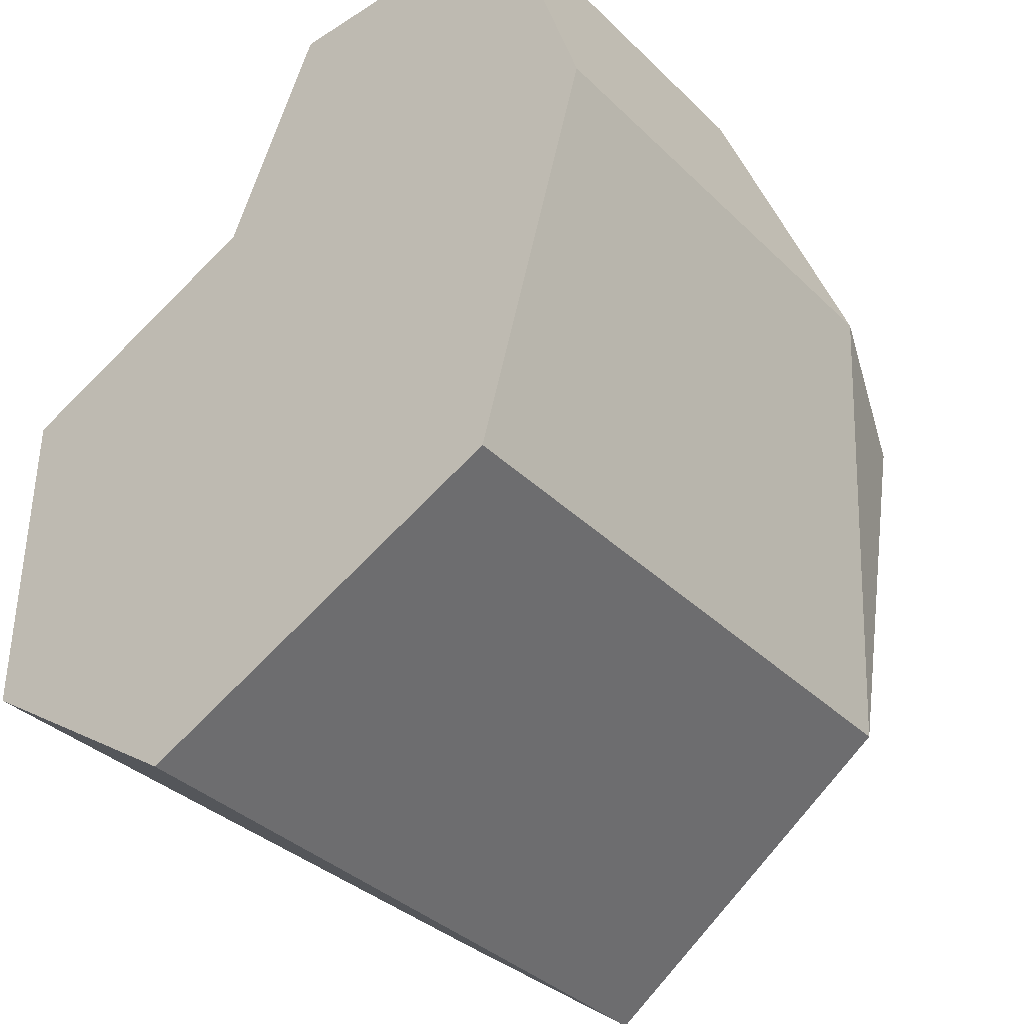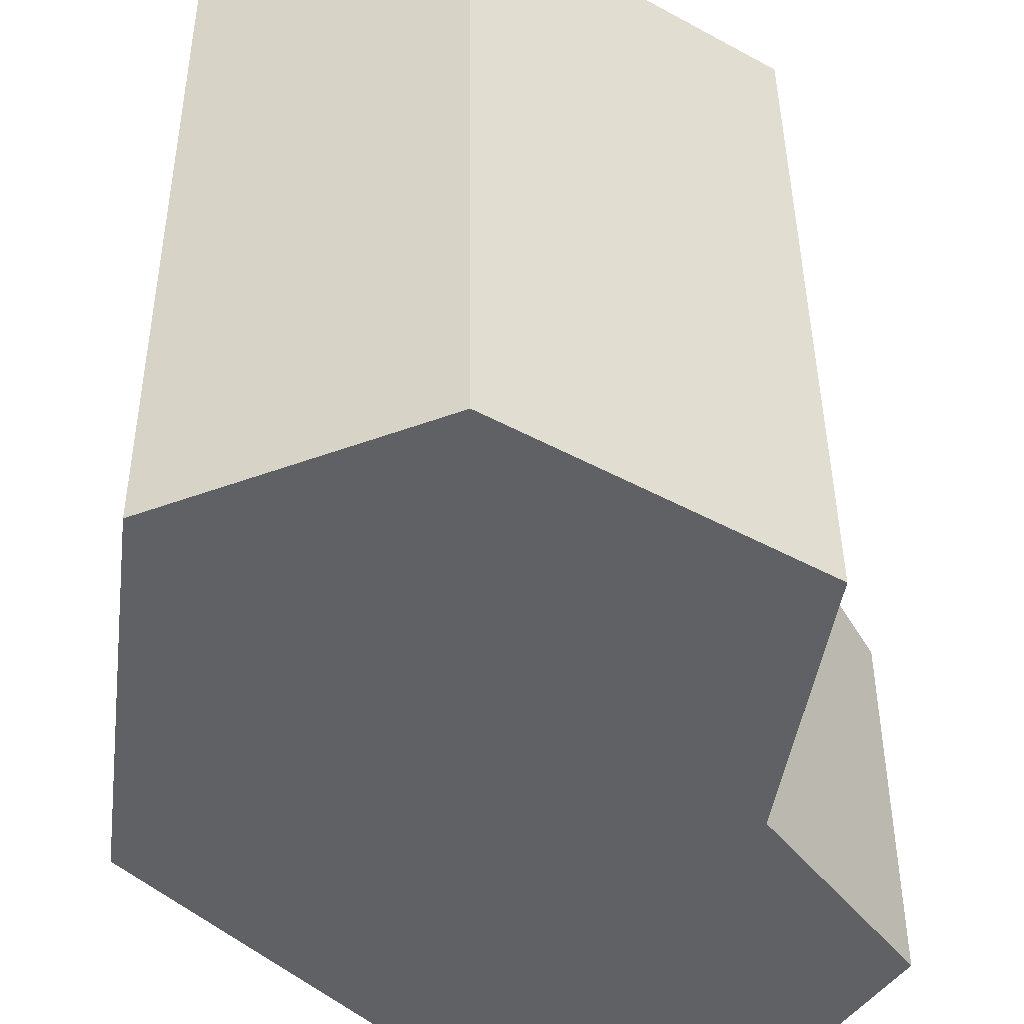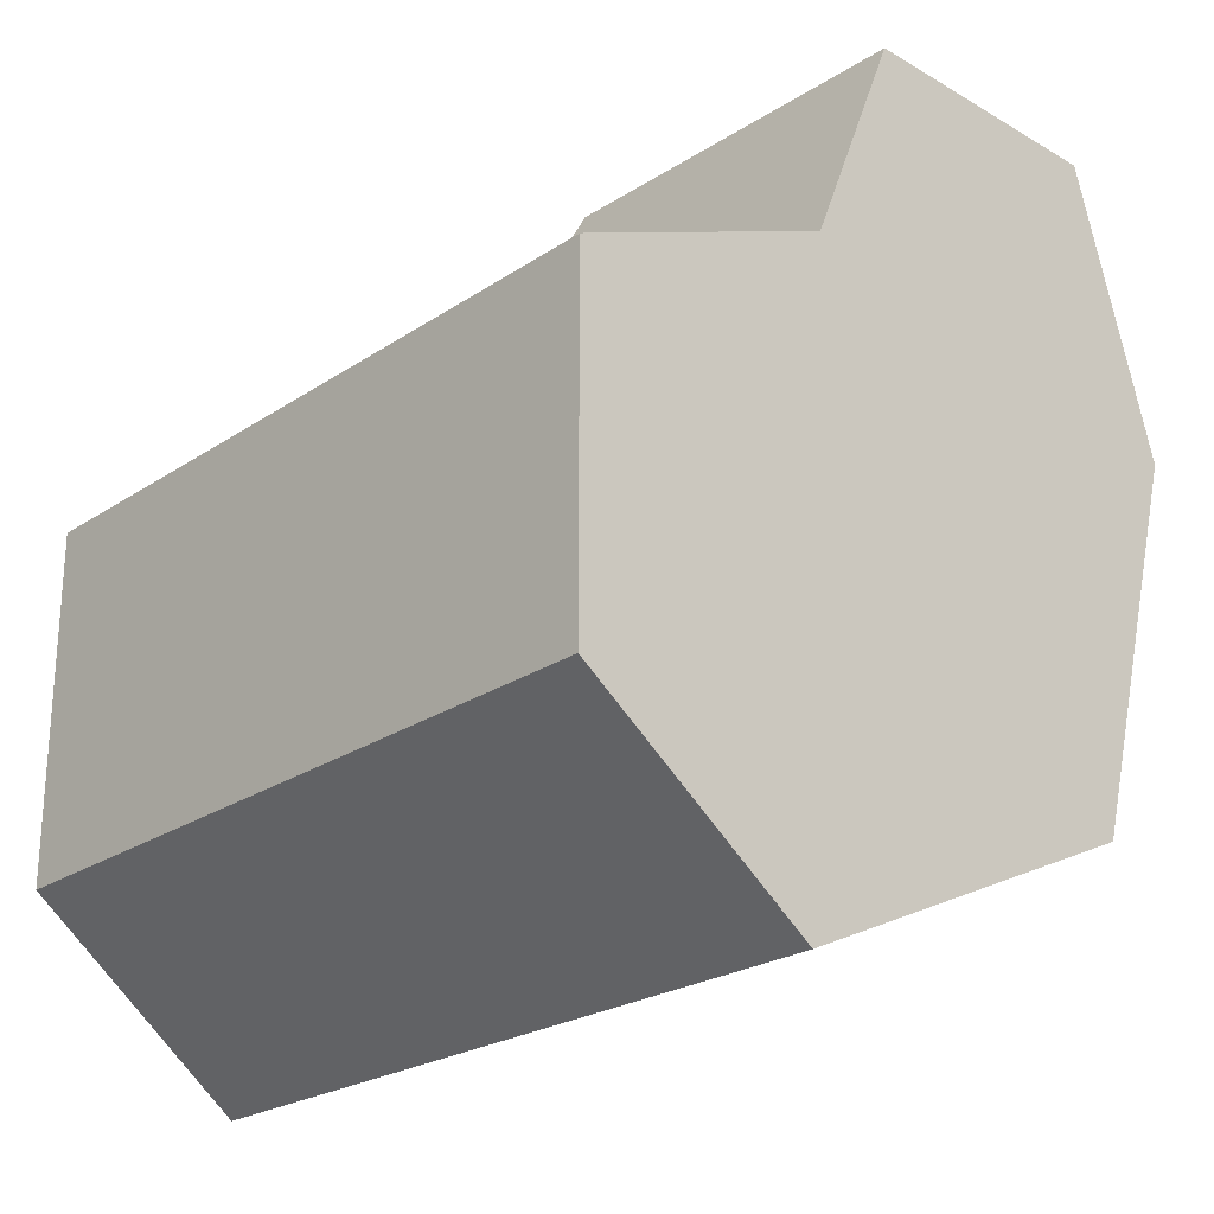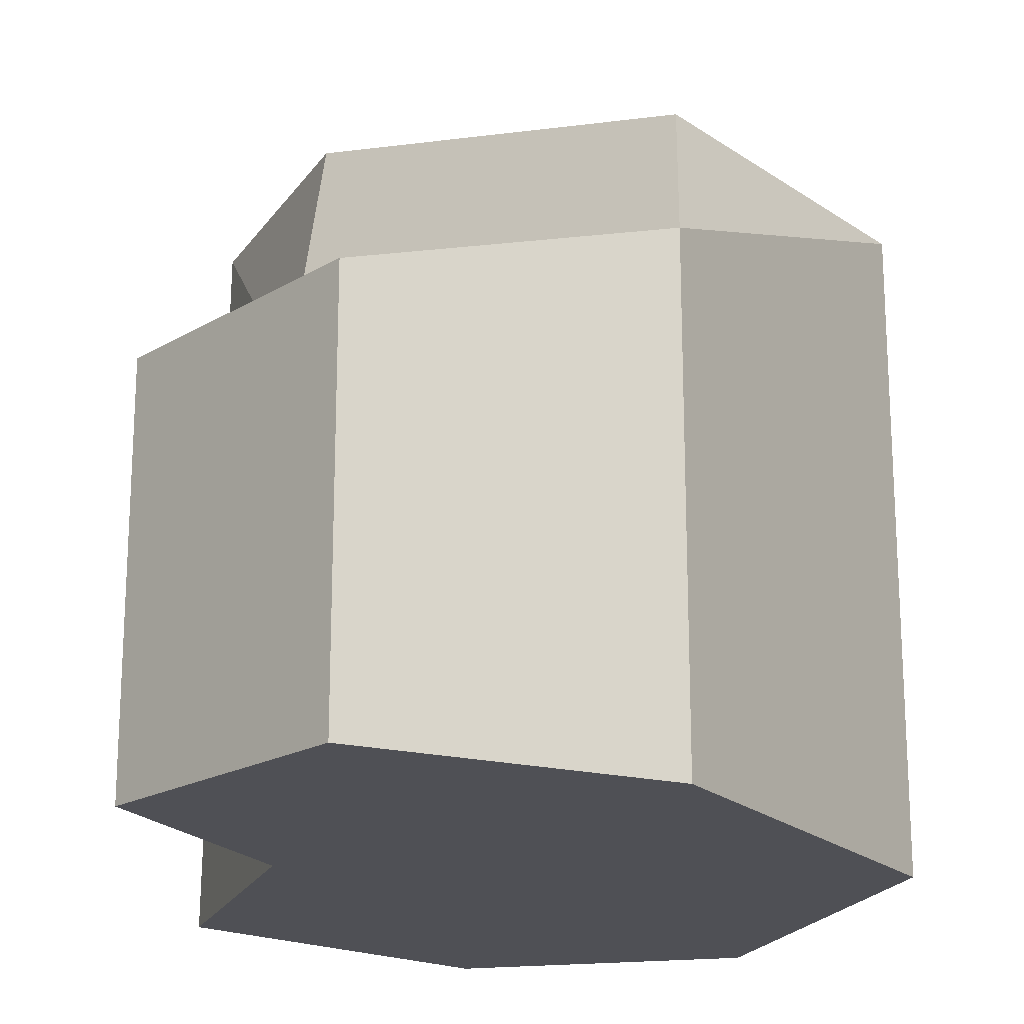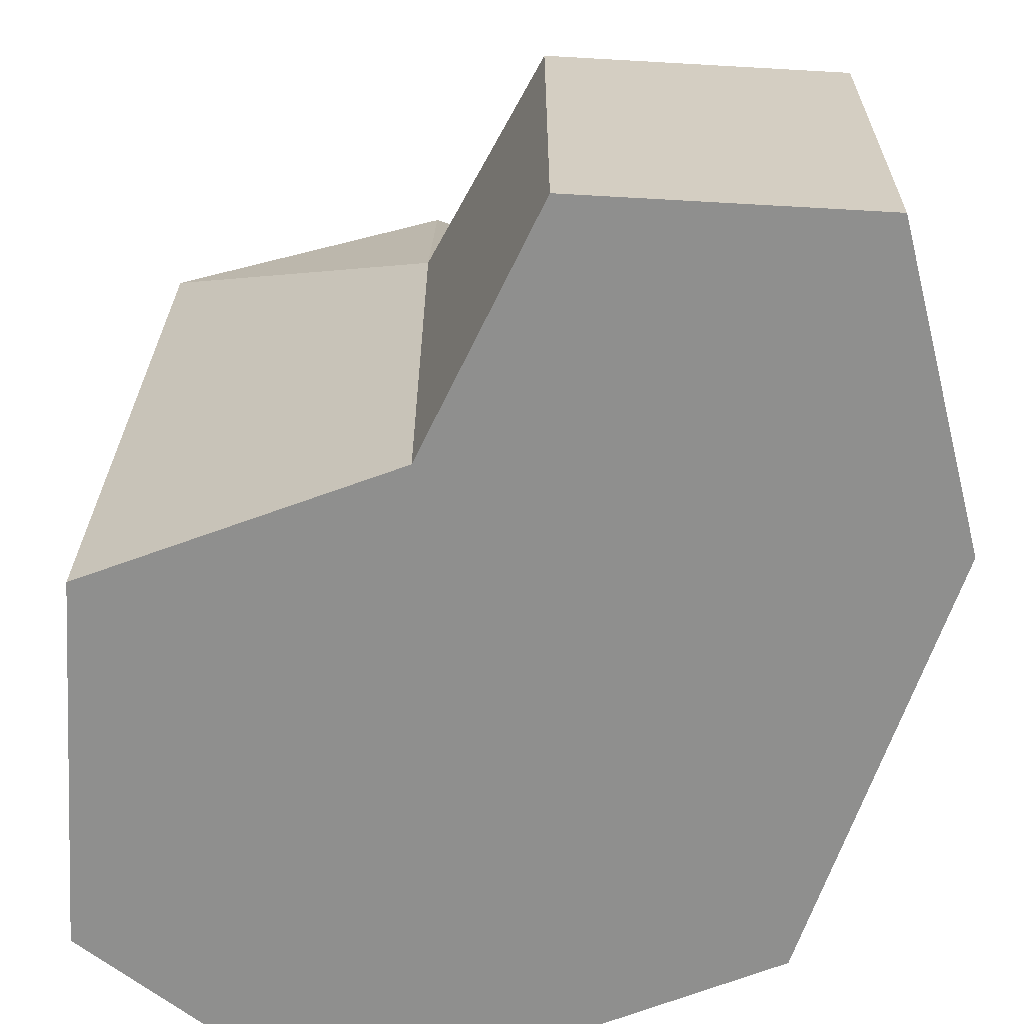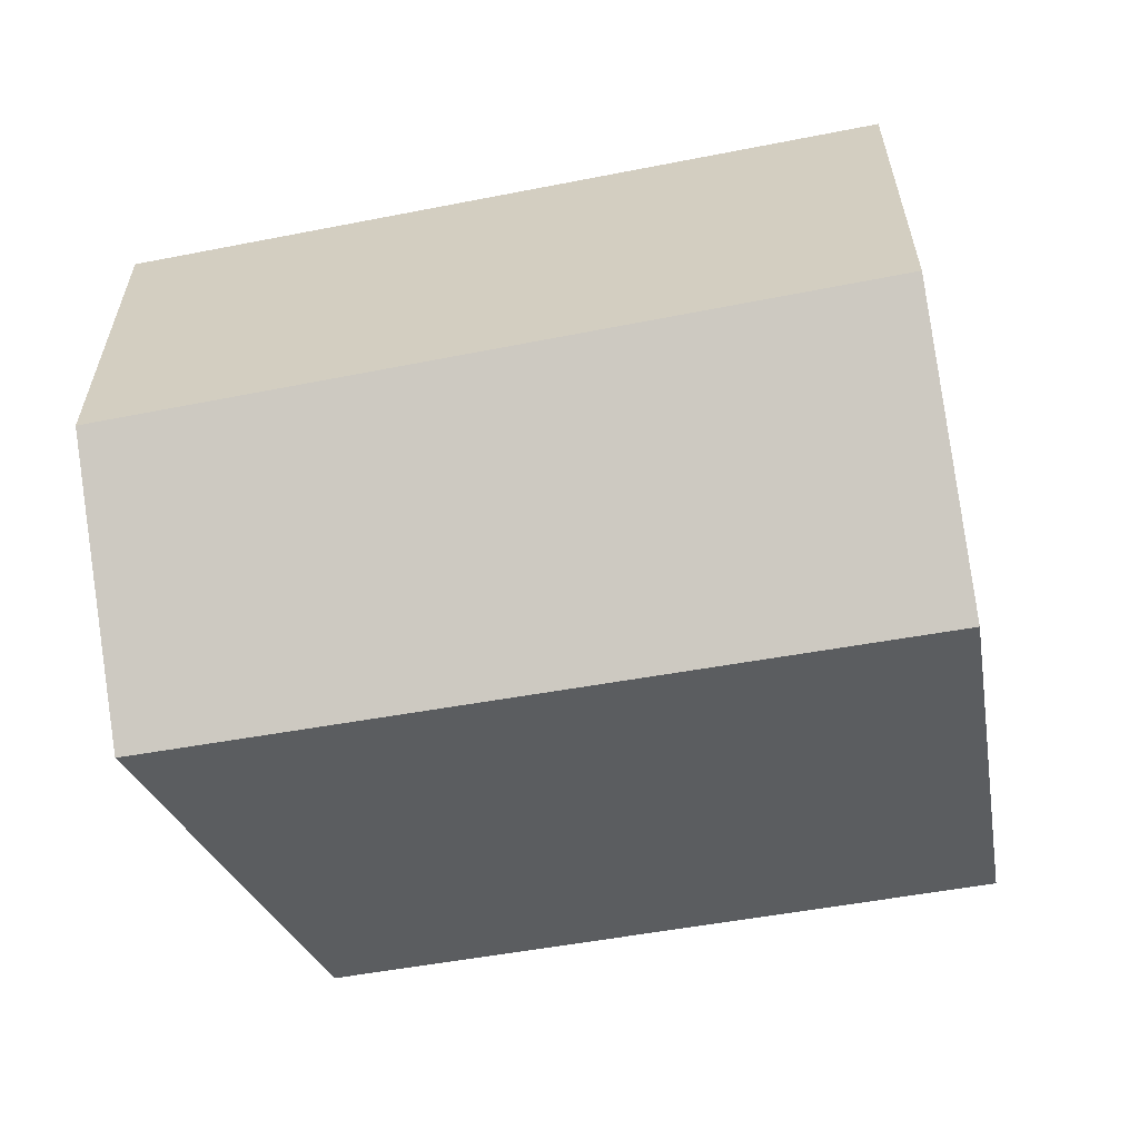
<metadata>
{"format":"obj","ext":"obj","renderer":"f3d","projection":"perspective","resolution":1024,"background":"white","views":[{"elev":-36.9,"azim":39.2,"up":"+Z"},{"elev":-45.6,"azim":-122.1,"up":"+Y"},{"elev":-24.4,"azim":-43.8,"up":"+Z"},{"elev":-19.4,"azim":47.8,"up":"+Y"},{"elev":-65.1,"azim":-3.3,"up":"+Y"},{"elev":-60.9,"azim":-79.9,"up":"+Z"}]}
</metadata>
<code>
v 0.3224 0 35.15
v -29.84 0 6.511
v -7.449 0 16.33
v -29.84 0 -21.66
v 22.53 0 35.15
v -10.48 0 -35.15
v 20.74 0 -20.63
v 29.84 0 11.75
v -7.449 38.54 16.33
v -28.64 57.43 6.511
v -10.48 57.43 -35.15
v -28.64 57.43 -21.66
v 29.84 38.54 11.75
v 0.3224 31.55 35.15
v 22.53 31.55 35.15
v 20.74 50.6 -20.63
v -7.076 57.43 13.39
v 25.16 50.6 7.014
f 10 17 11 12
f 13 9 14 15
f 11 17 18 16
f 2 4 6 3
f 8 5 1 3
f 6 7 8 3
f 2 3 9 10
f 6 4 12 11
f 4 2 10 12
f 3 1 14 9
f 1 5 15 14
f 5 8 13 15
f 8 7 16 13
f 7 6 11 16
f 10 9 17
f 9 13 18 17
f 13 16 18

</code>
